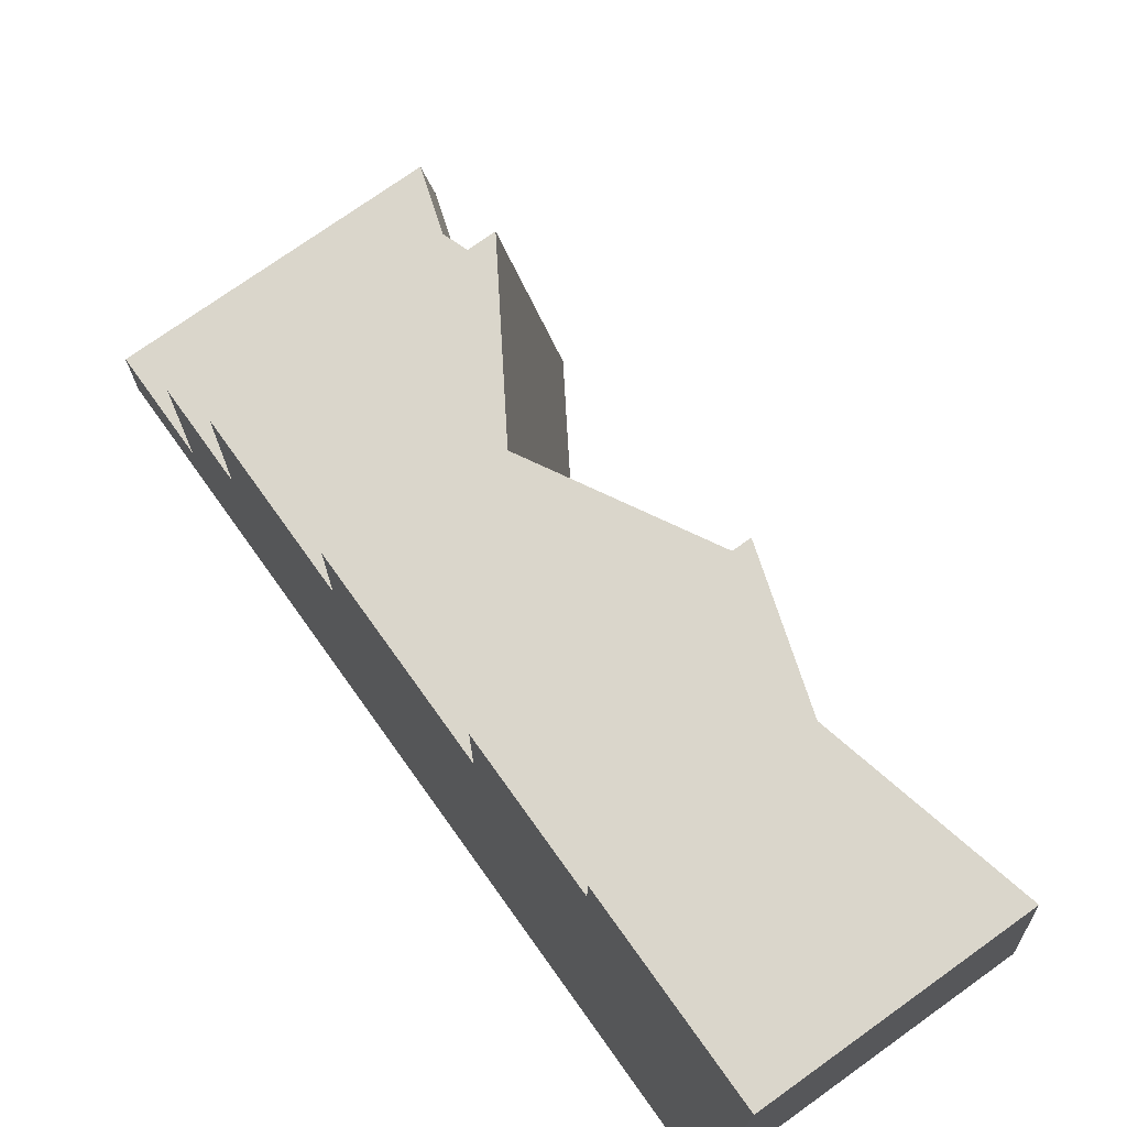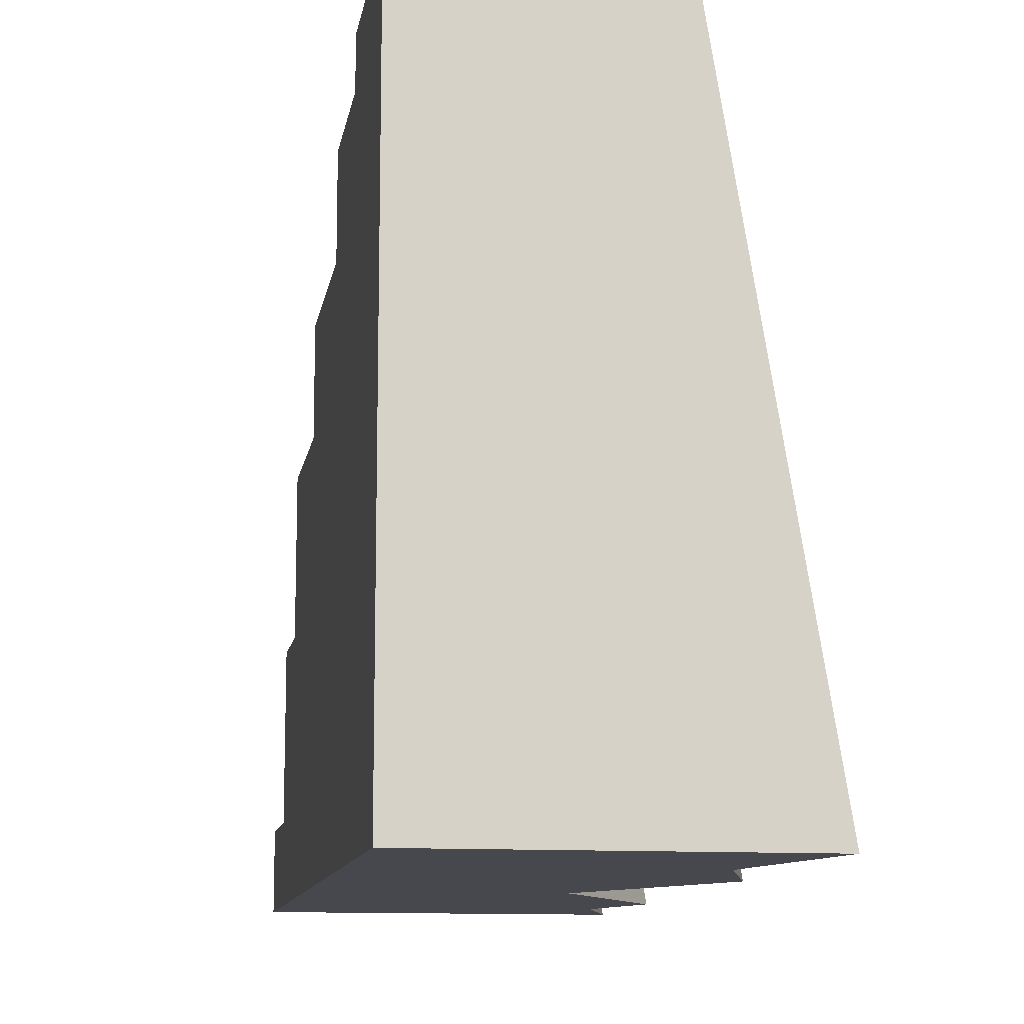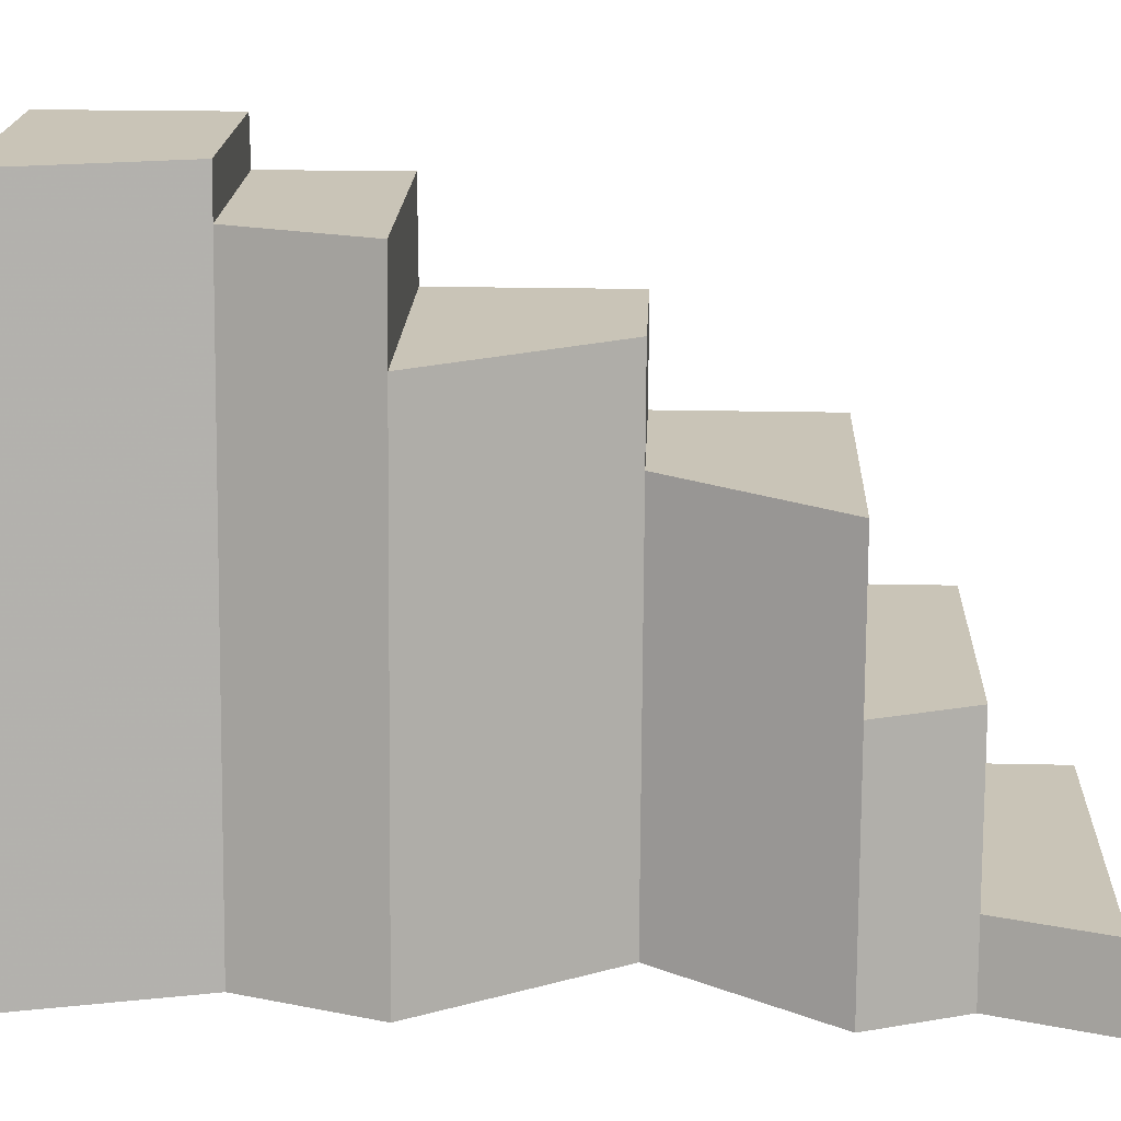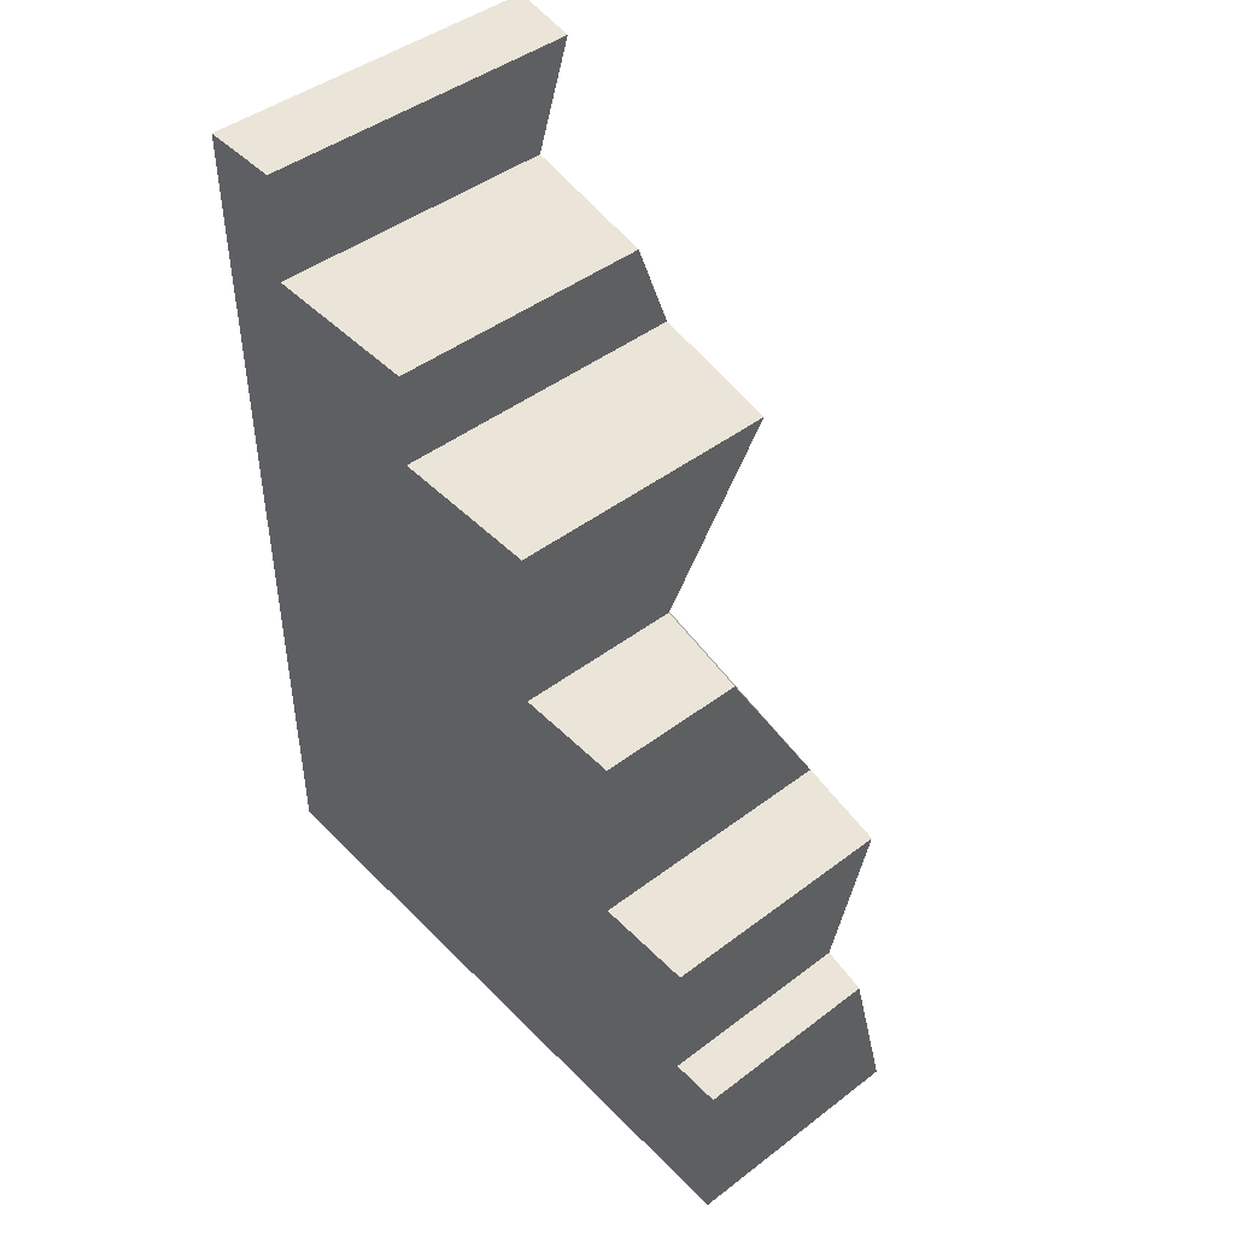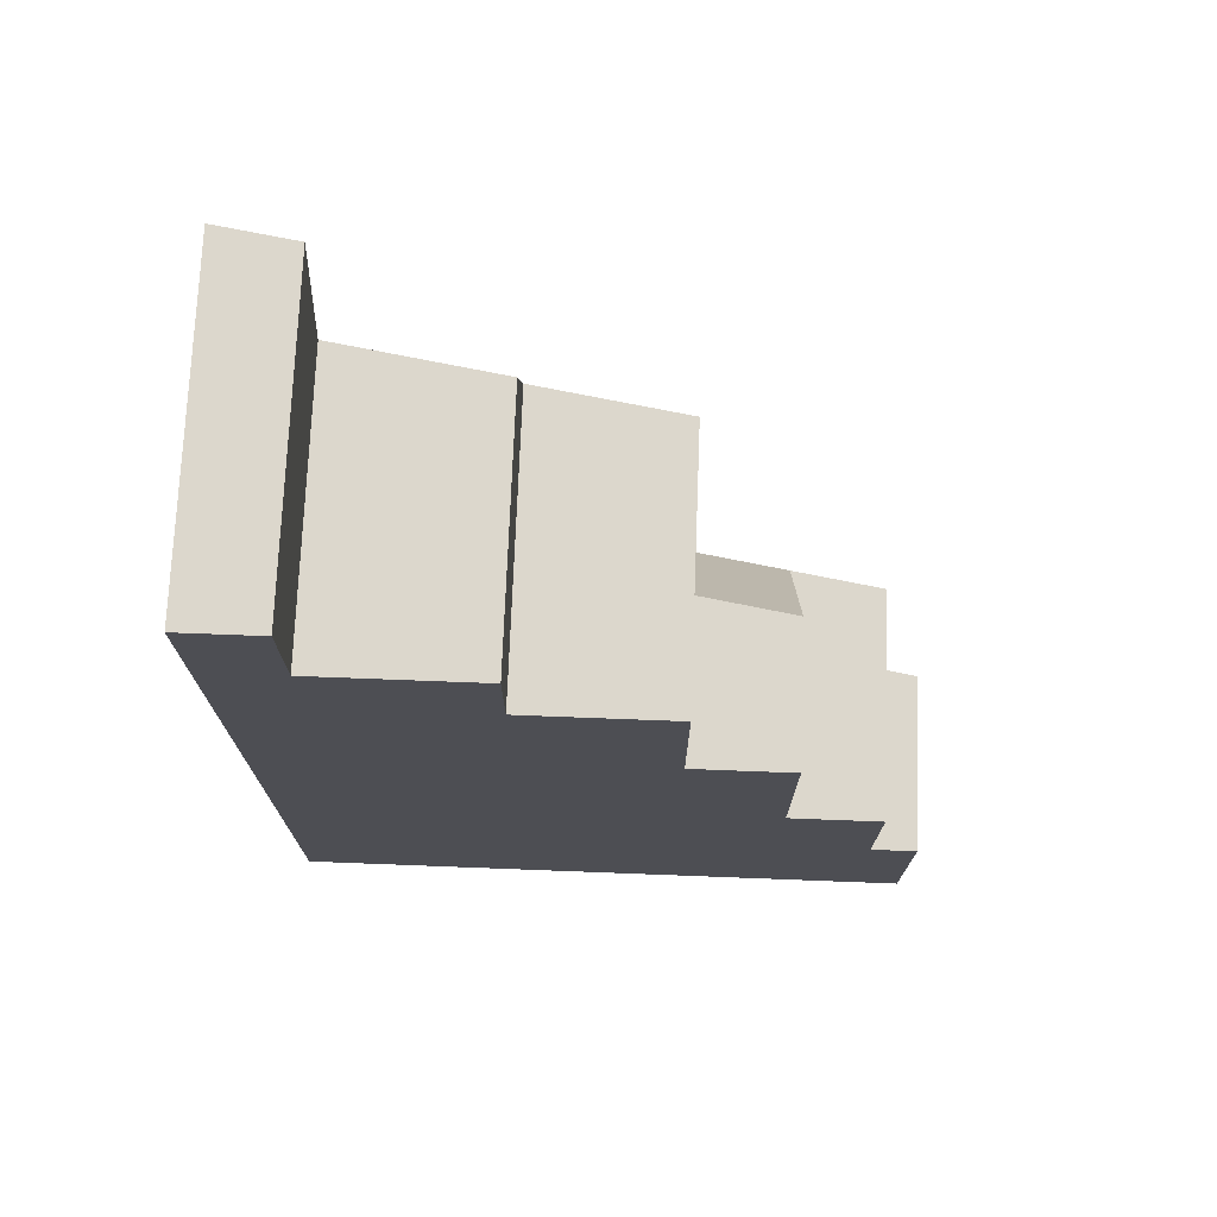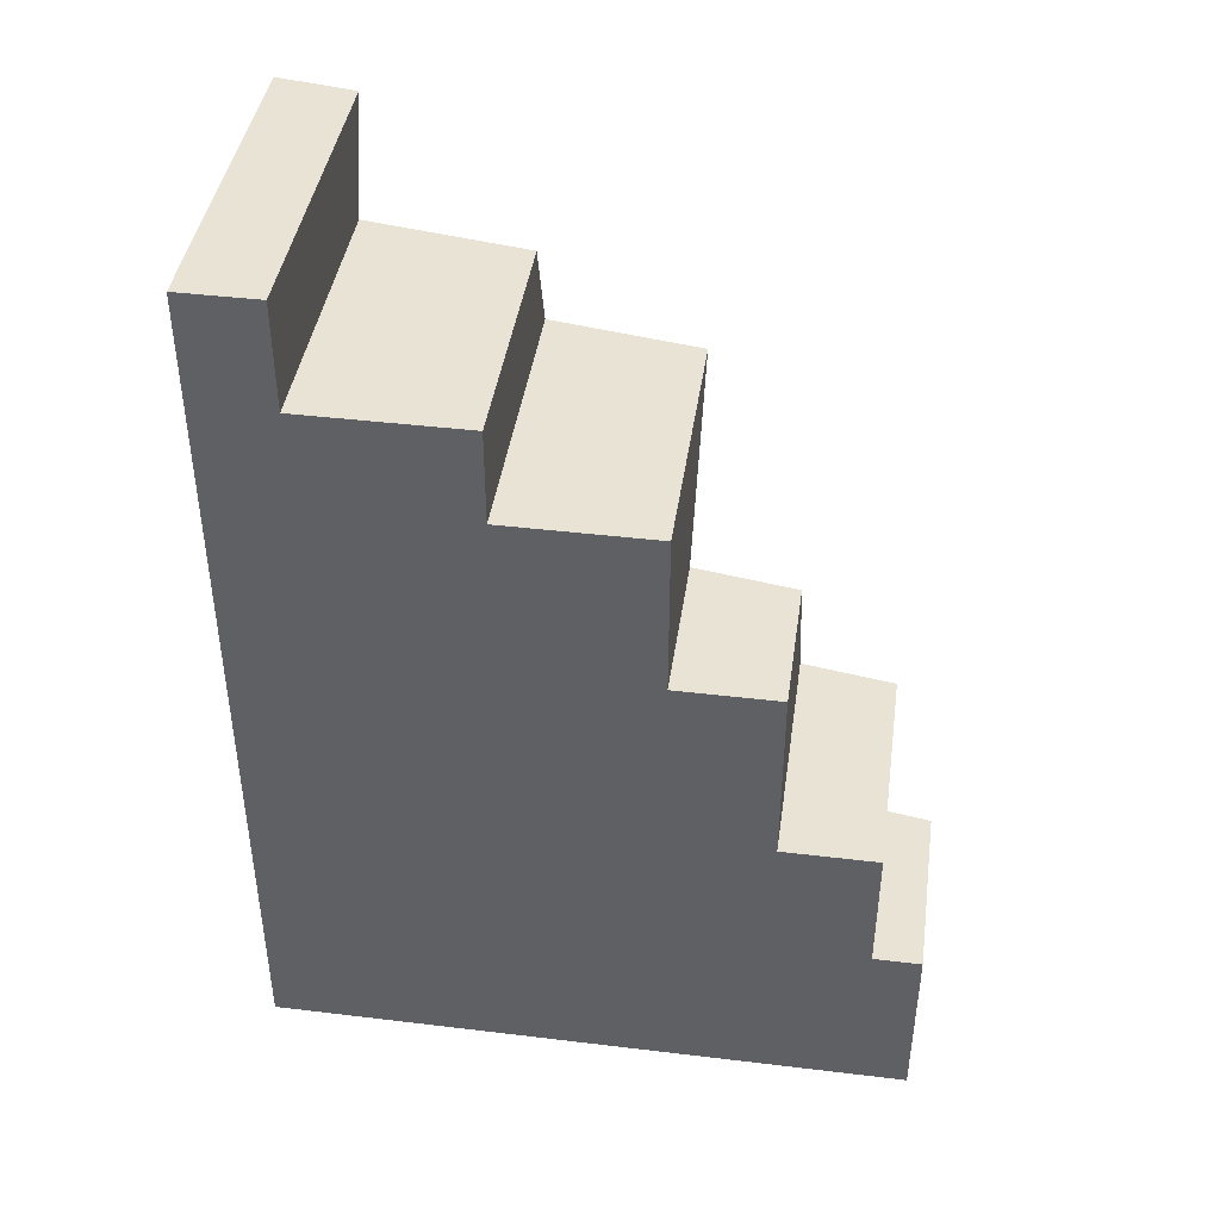
<metadata>
{"format":"obj","ext":"obj","renderer":"f3d","projection":"perspective","resolution":1024,"background":"white","views":[{"elev":73.9,"azim":144.4,"up":"+Y"},{"elev":-11.7,"azim":170.5,"up":"+Y"},{"elev":20.0,"azim":-87.5,"up":"+Y"},{"elev":45.5,"azim":138.9,"up":"+Z"},{"elev":72.8,"azim":92.2,"up":"+Z"},{"elev":42.1,"azim":98.2,"up":"+Z"}]}
</metadata>
<code>
o Mesh1_Brown_Cliff_End_Model
v 0.5 1.708 -1.924
v -0.3606 1.708 -1.924
v 0.002085 1.708 -1.275
v 0.5 1.708 -1.275
v 0.5 2.037 -1.924
v -0.3067 2.037 -1.924
v 0.5 2.037 -2.387
v -0.1606 2.037 -2.387
v 0.5 2.2 -2.387
v -0.1338 2.2 -2.387
v 0.5 2.2 -3
v -0.28 2.2 -3
v 0.5 1.353 -1.275
v -0.05589 1.353 -1.275
v 0.5 1.353 -0.701
v -0.4185 1.353 -0.701
v -0.3846 0.8338 -0.3719
v -0.4767 0.271 -0.3719
v 0.5 0.271 -0.3719
v 0.5 0.8338 -0.3719
v 0.5 0.271 0
v -0.5957 0.271 0
v -0.5211 0 -0.3719
v -0.64 0 0
v 0.5 0 0
v 0.5 0.8338 -0.701
v -0.5036 0.8338 -0.701
v -0.2773 0 -1.275
v -0.64 0 -0.701
v 0.5 0 -3
v -0.64 0 -1.924
v -0.64 0 -3
v -0.4938 0 -2.387
f 1 2 3 4
f 1 5 6 2
f 5 7 8 6
f 7 9 10 8
f 11 12 10 9
f 13 4 3 14
f 15 13 14 16
f 17 18 19 20
f 21 19 18 22
f 22 18 23 24
f 25 21 22 24
f 26 27 17 20
f 26 15 16 27
f 14 28 27 16
f 29 27 28
f 9 7 30 11
f 2 31 14 3
f 8 12 32 33
f 30 25 28
f 8 10 12
f 30 1 4 13
f 26 30 13 15
f 19 30 26 20
f 25 23 29 28
f 19 21 25
f 19 25 30
f 28 14 31
f 2 8 33 31
f 5 1 30 7
f 2 6 8
f 28 31 33
f 33 32 30
f 24 23 25
f 28 33 30
f 18 27 29 23
f 30 32 12 11
f 18 17 27

</code>
